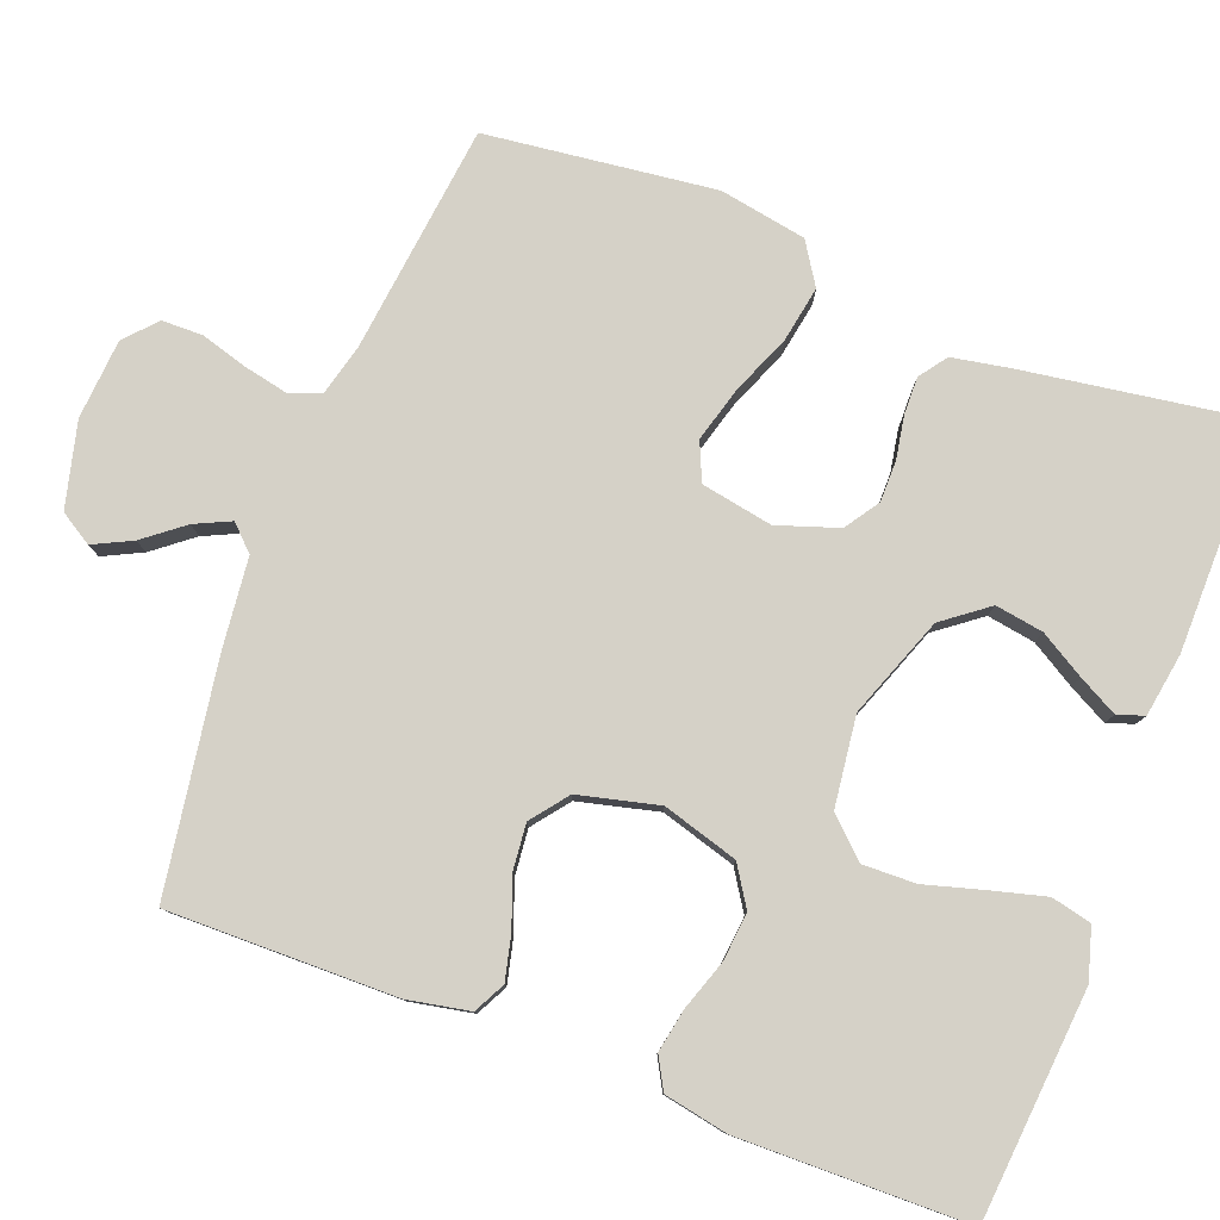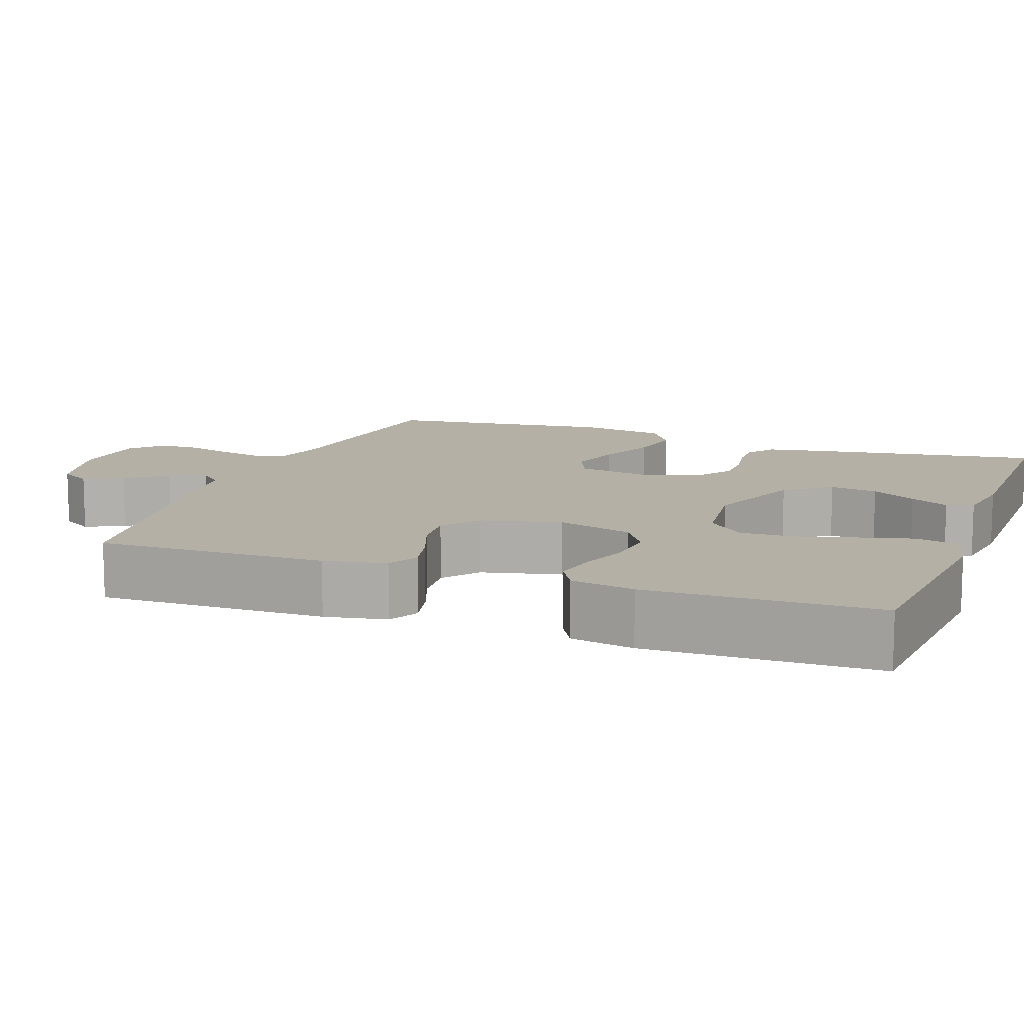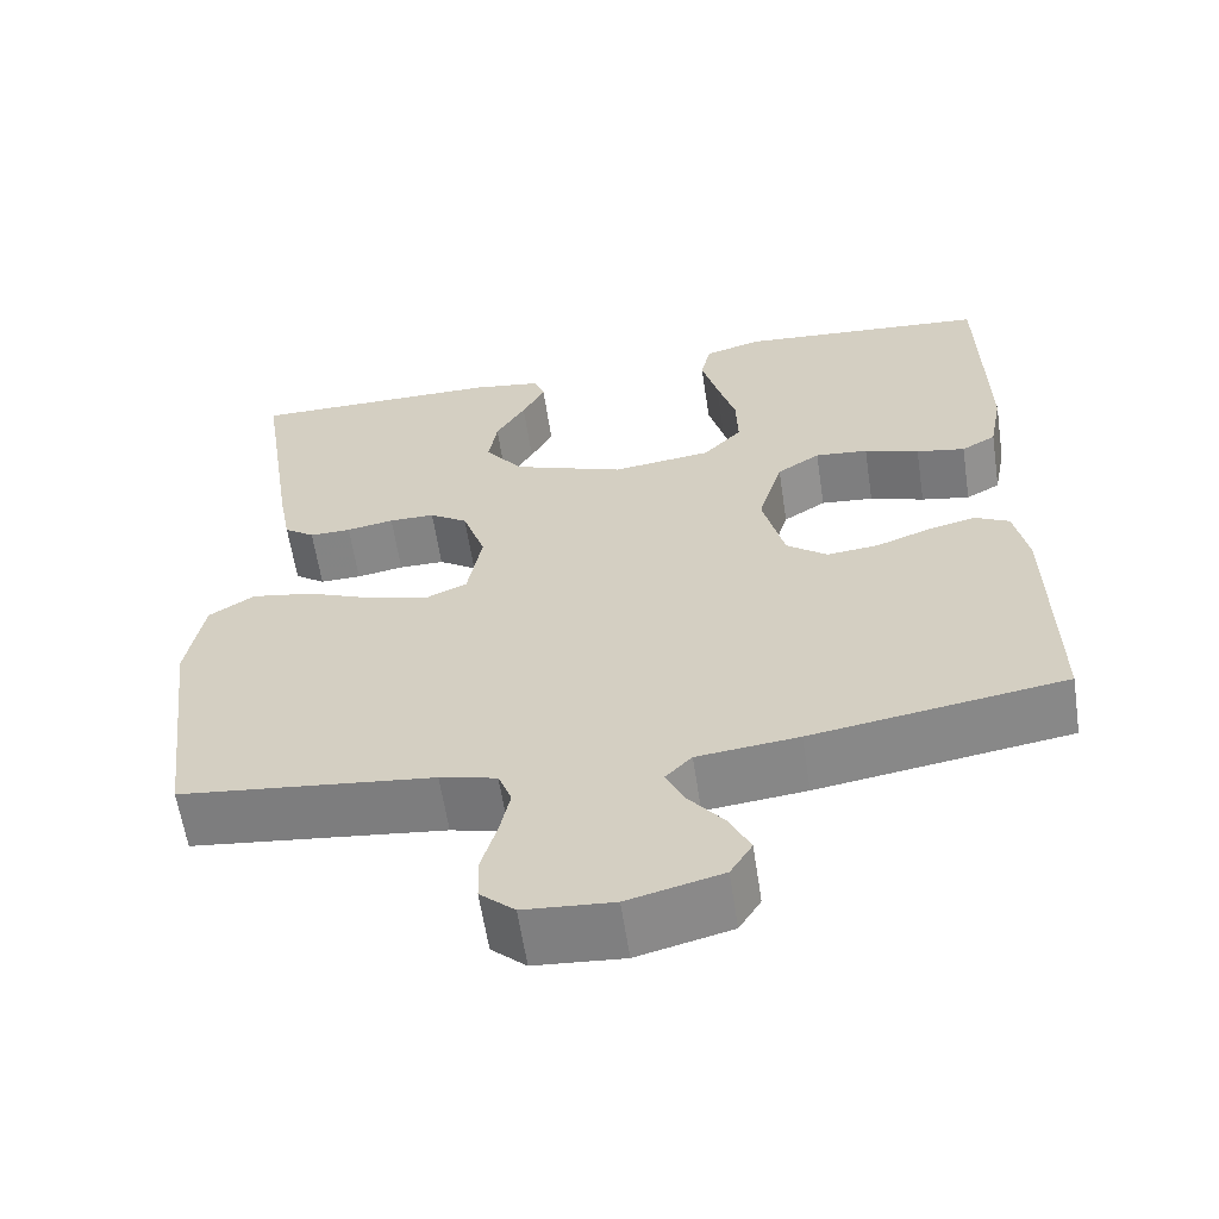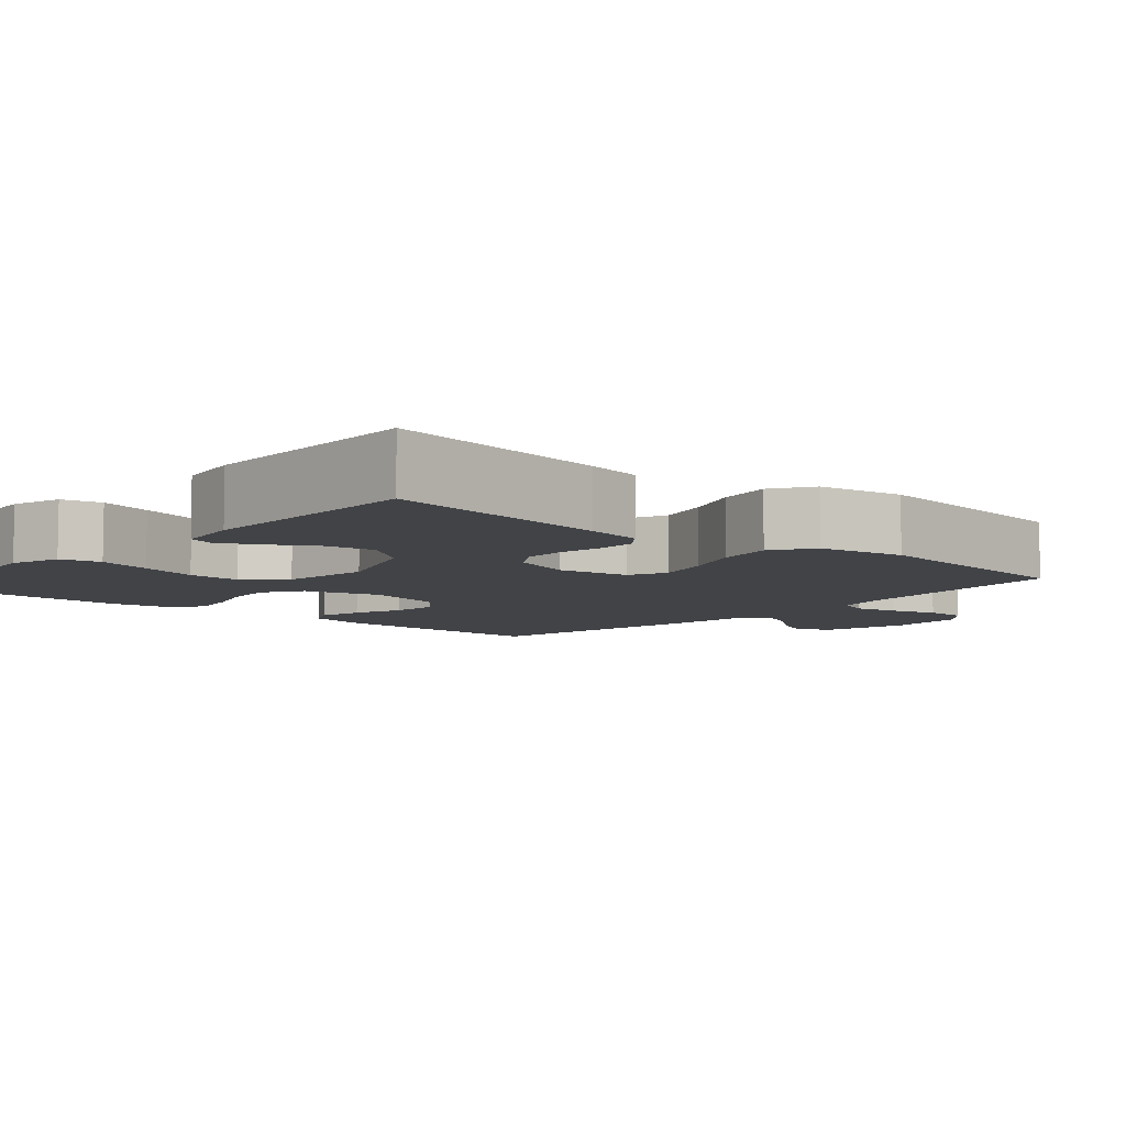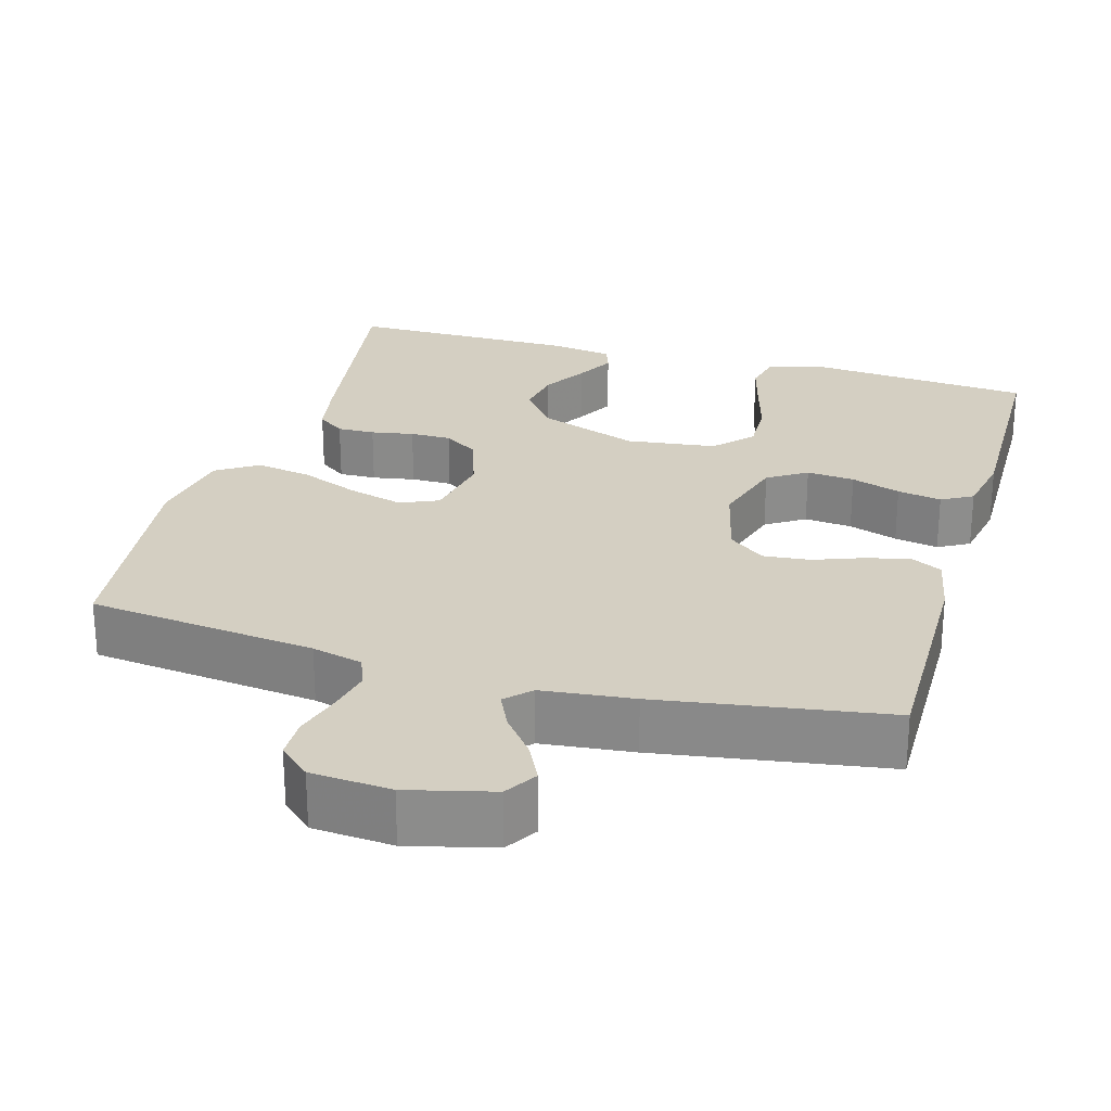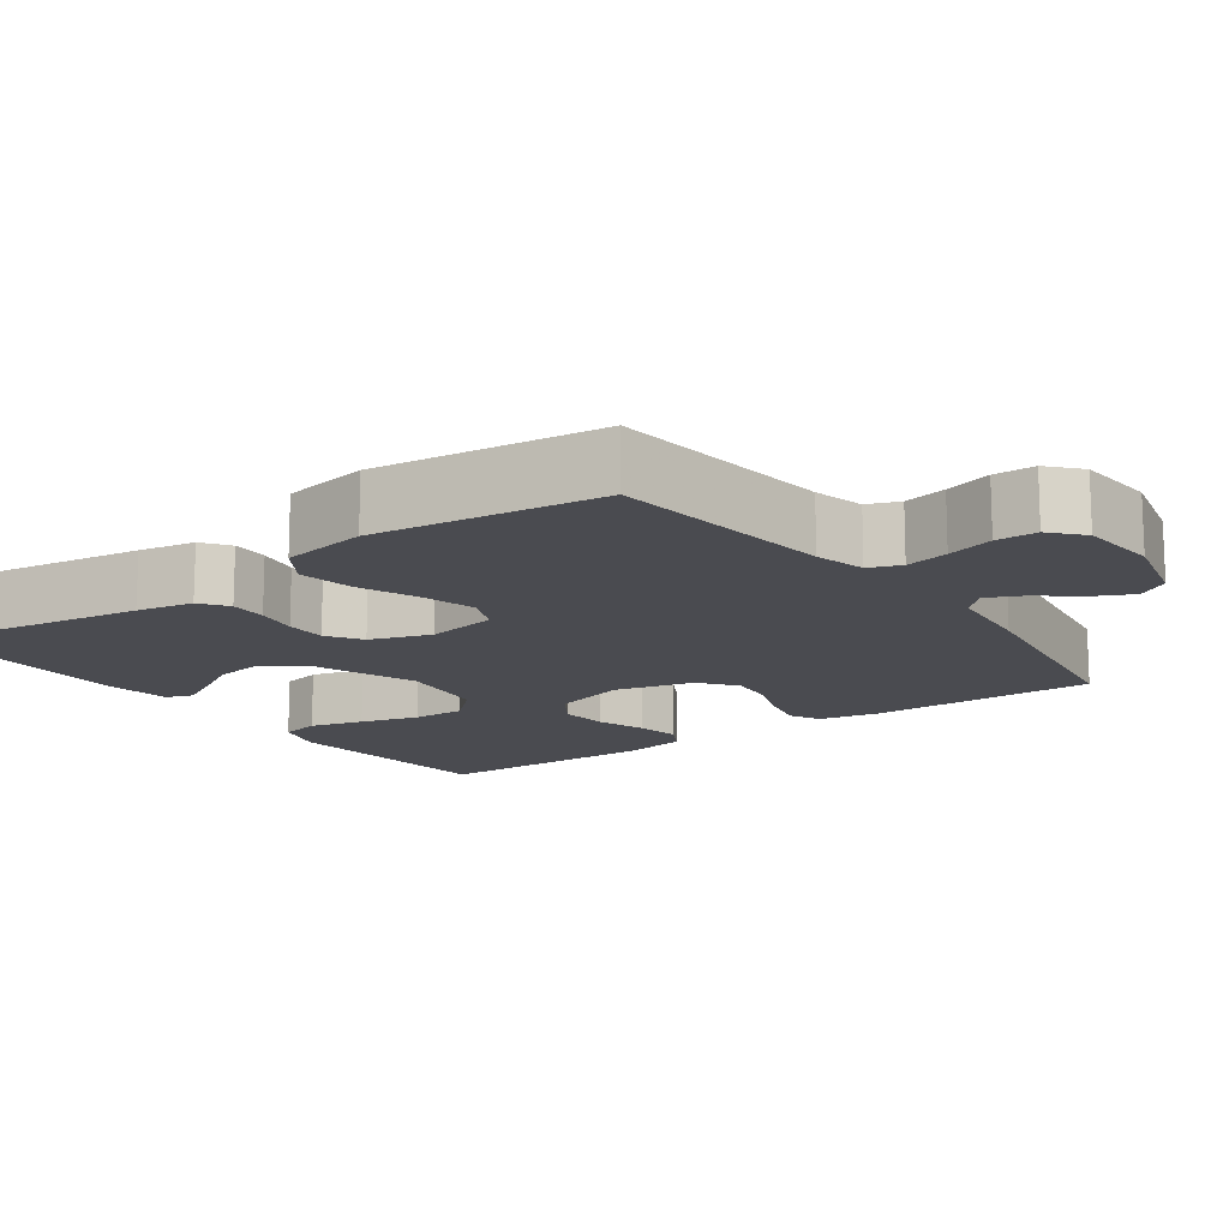
<metadata>
{"format":"obj","ext":"obj","renderer":"f3d","projection":"perspective","resolution":1024,"background":"white","views":[{"elev":79.7,"azim":-69.0,"up":"+Y"},{"elev":11.7,"azim":-69.7,"up":"+Y"},{"elev":-61.0,"azim":-171.4,"up":"+Z"},{"elev":-7.1,"azim":48.6,"up":"+Y"},{"elev":25.7,"azim":-163.9,"up":"+Y"},{"elev":-14.4,"azim":125.8,"up":"+Y"}]}
</metadata>
<code>
v 0.5 0.07 0.5
v 0.454 0.07 0.2
v 0.44 0.07 0.125
v 0.404 0.07 0.099
v 0.355 0.07 0.1
v 0.299 0.07 0.11
v 0.245 0.07 0.11
v 0.2 0.07 0.08
v 0.173 0.07 0
v 0.19 0.07 -0.094
v 0.24 0.07 -0.116
v 0.312 0.07 -0.096
v 0.39 0.07 -0.064
v 0.463 0.07 -0.051
v 0.517 0.07 -0.086
v 0.537 0.07 -0.2
v 0.5 0.07 -0.5
v 0.2 0.07 -0.535
v 0.133 0.07 -0.552
v 0.117 0.07 -0.594
v 0.129 0.07 -0.651
v 0.147 0.07 -0.713
v 0.146 0.07 -0.767
v 0.105 0.07 -0.804
v 0 0.07 -0.812
v -0.111 0.07 -0.784
v -0.137 0.07 -0.742
v -0.112 0.07 -0.691
v -0.071 0.07 -0.639
v -0.049 0.07 -0.592
v -0.08 0.07 -0.56
v -0.2 0.07 -0.547
v -0.5 0.07 -0.5
v -0.496 0.07 -0.2
v -0.48 0.07 -0.119
v -0.439 0.07 -0.098
v -0.381 0.07 -0.112
v -0.317 0.07 -0.136
v -0.256 0.07 -0.142
v -0.208 0.07 -0.105
v -0.182 0.07 0
v -0.211 0.07 0.099
v -0.262 0.07 0.132
v -0.325 0.07 0.126
v -0.39 0.07 0.104
v -0.448 0.07 0.093
v -0.489 0.07 0.116
v -0.505 0.07 0.2
v -0.5 0.07 0.5
v -0.2 0.07 0.525
v -0.133 0.07 0.505
v -0.121 0.07 0.452
v -0.14 0.07 0.381
v -0.162 0.07 0.304
v -0.164 0.07 0.234
v -0.118 0.07 0.185
v 0 0.07 0.17
v 0.132 0.07 0.219
v 0.177 0.07 0.278
v 0.167 0.07 0.341
v 0.132 0.07 0.4
v 0.105 0.07 0.451
v 0.117 0.07 0.486
v 0.2 0.07 0.499
v 0.5 0 0.5
v 0.454 0 0.2
v 0.44 0 0.125
v 0.404 0 0.099
v 0.355 0 0.1
v 0.299 0 0.11
v 0.245 0 0.11
v 0.2 0 0.08
v 0.173 0 0
v 0.19 0 -0.094
v 0.24 0 -0.116
v 0.312 0 -0.096
v 0.39 0 -0.064
v 0.463 0 -0.051
v 0.517 0 -0.086
v 0.537 0 -0.2
v 0.5 0 -0.5
v 0.2 0 -0.535
v 0.133 0 -0.552
v 0.117 0 -0.594
v 0.129 0 -0.651
v 0.147 0 -0.713
v 0.146 0 -0.767
v 0.105 0 -0.804
v 0 0 -0.812
v -0.111 0 -0.784
v -0.137 0 -0.742
v -0.112 0 -0.691
v -0.071 0 -0.639
v -0.049 0 -0.592
v -0.08 0 -0.56
v -0.2 0 -0.547
v -0.5 0 -0.5
v -0.496 0 -0.2
v -0.48 0 -0.119
v -0.439 0 -0.098
v -0.381 0 -0.112
v -0.317 0 -0.136
v -0.256 0 -0.142
v -0.208 0 -0.105
v -0.182 0 0
v -0.211 0 0.099
v -0.262 0 0.132
v -0.325 0 0.126
v -0.39 0 0.104
v -0.448 0 0.093
v -0.489 0 0.116
v -0.505 0 0.2
v -0.5 0 0.5
v -0.2 0 0.525
v -0.133 0 0.505
v -0.121 0 0.452
v -0.14 0 0.381
v -0.162 0 0.304
v -0.164 0 0.234
v -0.118 0 0.185
v 0 0 0.17
v 0.132 0 0.219
v 0.177 0 0.278
v 0.167 0 0.341
v 0.132 0 0.4
v 0.105 0 0.451
v 0.117 0 0.486
v 0.2 0 0.499
f 60 61 62 63
f 60 63 64 1
f 51 52 53 54
f 49 50 51 54
f 49 54 55
f 48 49 55 56
f 44 45 46 47
f 43 44 47 48
f 35 36 37 38
f 33 34 35 38
f 31 32 33 38
f 30 31 38 39
f 26 27 28 29
f 26 29 30
f 25 26 30
f 24 25 30
f 21 22 23 24
f 20 21 24 30
f 19 20 30 39
f 15 16 17 18
f 12 13 14 15
f 11 12 15 18
f 10 11 18 19
f 3 4 5 6
f 3 6 7
f 2 3 7
f 59 60 1 2
f 58 59 2 7
f 57 58 7 8
f 43 48 56 57
f 42 43 57 8
f 41 42 8 9
f 40 41 9 10
f 10 19 39 40
f 127 126 125 124
f 65 128 127 124
f 118 117 116 115
f 118 115 114 113
f 119 118 113
f 120 119 113 112
f 111 110 109 108
f 112 111 108 107
f 102 101 100 99
f 102 99 98 97
f 102 97 96 95
f 103 102 95 94
f 93 92 91 90
f 94 93 90
f 94 90 89
f 94 89 88
f 88 87 86 85
f 94 88 85 84
f 103 94 84 83
f 82 81 80 79
f 79 78 77 76
f 82 79 76 75
f 83 82 75 74
f 70 69 68 67
f 71 70 67
f 71 67 66
f 66 65 124 123
f 71 66 123 122
f 72 71 122 121
f 121 120 112 107
f 72 121 107 106
f 73 72 106 105
f 74 73 105 104
f 104 103 83 74
f 1 65 66 2
f 2 66 67 3
f 3 67 68 4
f 4 68 69 5
f 5 69 70 6
f 6 70 71 7
f 7 71 72 8
f 8 72 73 9
f 9 73 74 10
f 10 74 75 11
f 11 75 76 12
f 12 76 77 13
f 13 77 78 14
f 14 78 79 15
f 15 79 80 16
f 16 80 81 17
f 17 81 82 18
f 18 82 83 19
f 19 83 84 20
f 20 84 85 21
f 21 85 86 22
f 22 86 87 23
f 23 87 88 24
f 24 88 89 25
f 25 89 90 26
f 26 90 91 27
f 27 91 92 28
f 28 92 93 29
f 29 93 94 30
f 30 94 95 31
f 31 95 96 32
f 32 96 97 33
f 33 97 98 34
f 34 98 99 35
f 35 99 100 36
f 36 100 101 37
f 37 101 102 38
f 38 102 103 39
f 39 103 104 40
f 40 104 105 41
f 41 105 106 42
f 42 106 107 43
f 43 107 108 44
f 44 108 109 45
f 45 109 110 46
f 46 110 111 47
f 47 111 112 48
f 48 112 113 49
f 49 113 114 50
f 50 114 115 51
f 51 115 116 52
f 52 116 117 53
f 53 117 118 54
f 54 118 119 55
f 55 119 120 56
f 56 120 121 57
f 57 121 122 58
f 58 122 123 59
f 59 123 124 60
f 60 124 125 61
f 61 125 126 62
f 62 126 127 63
f 63 127 128 64
f 64 128 65 1

</code>
